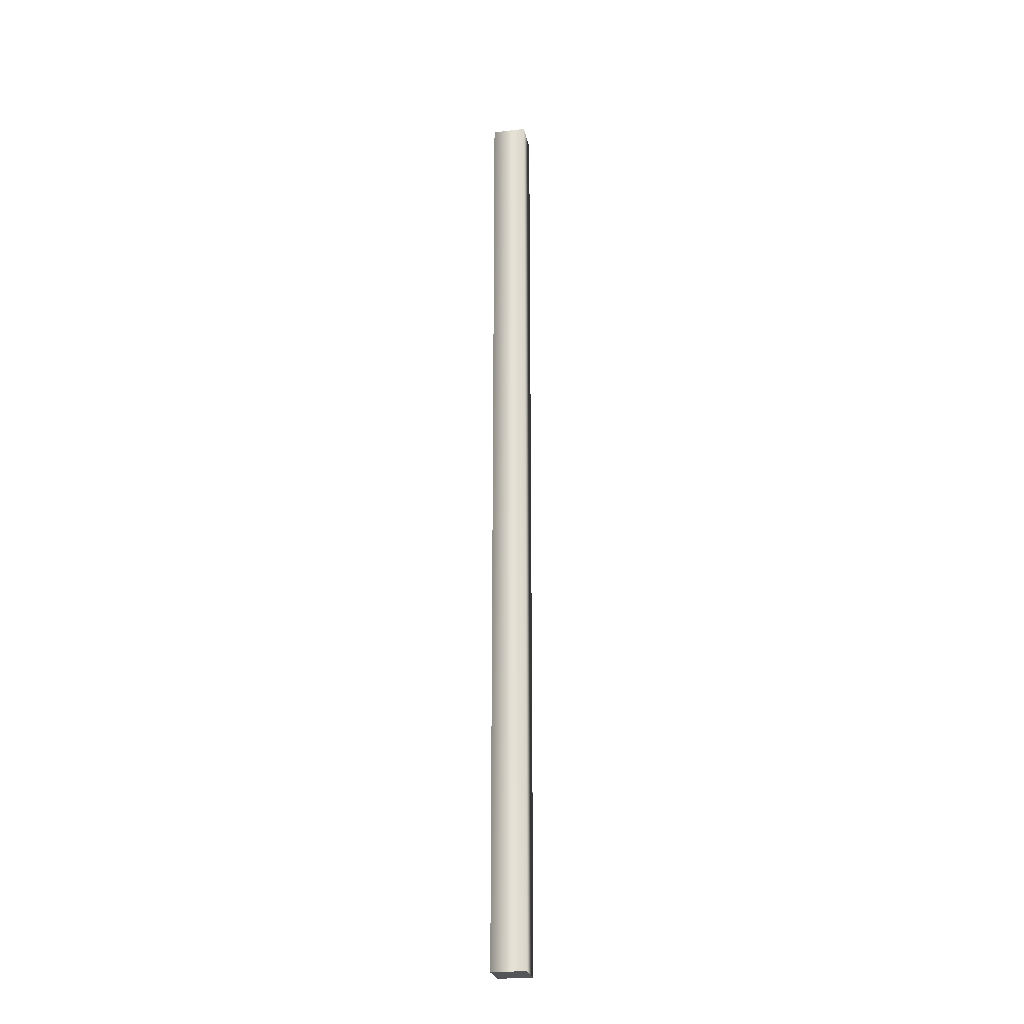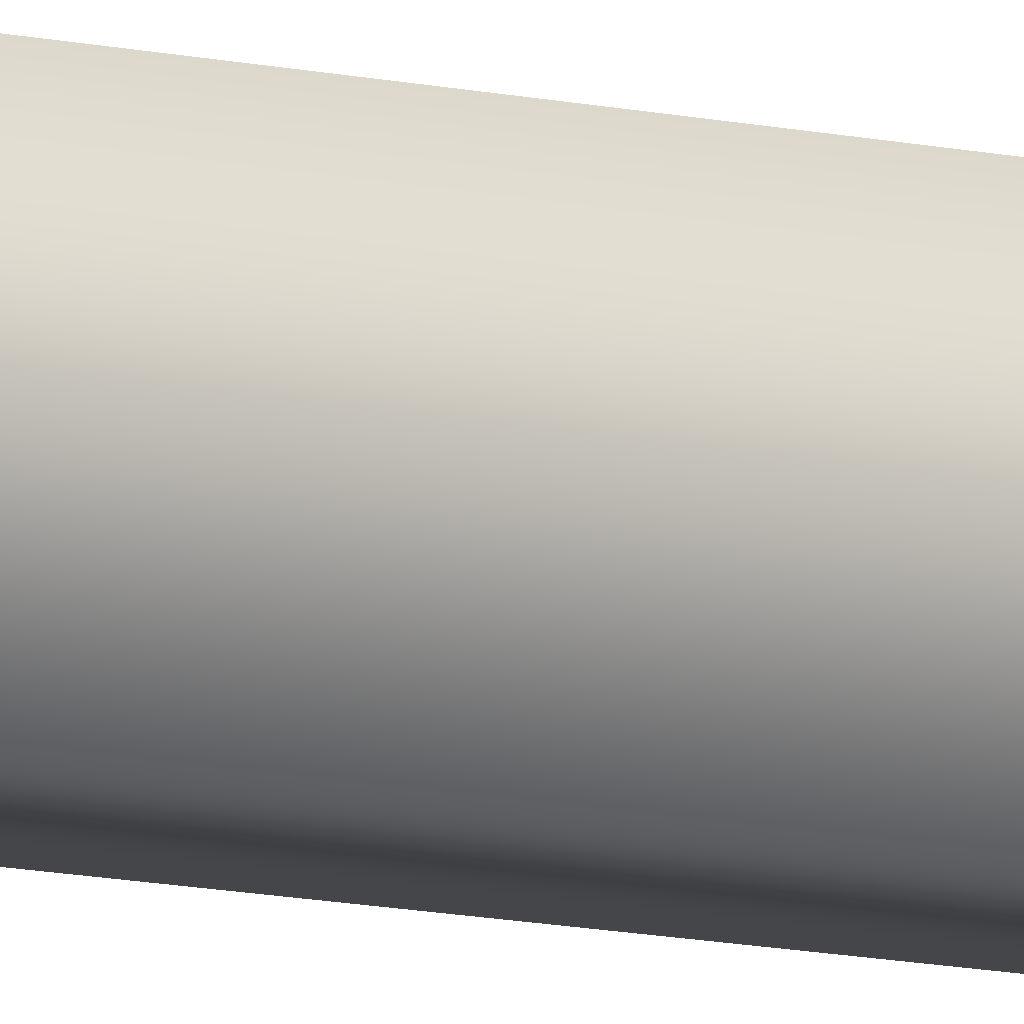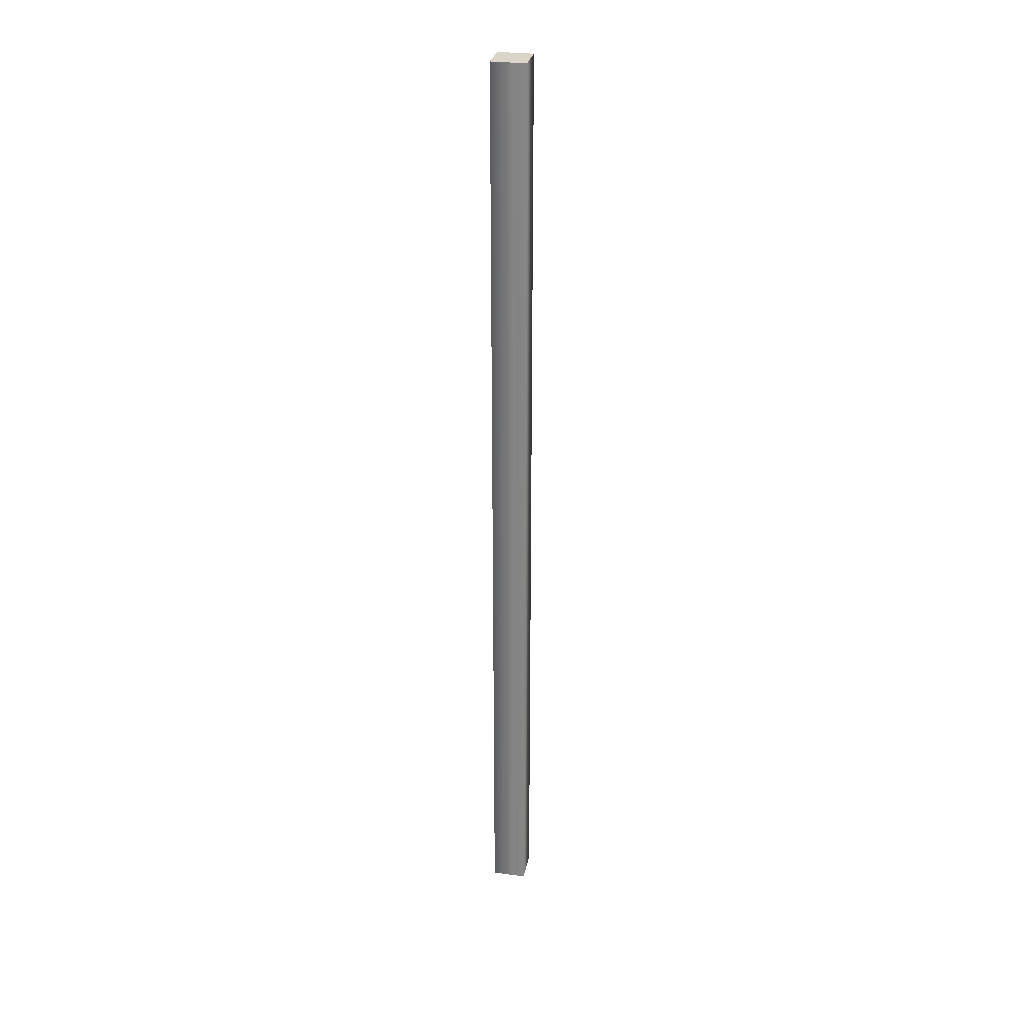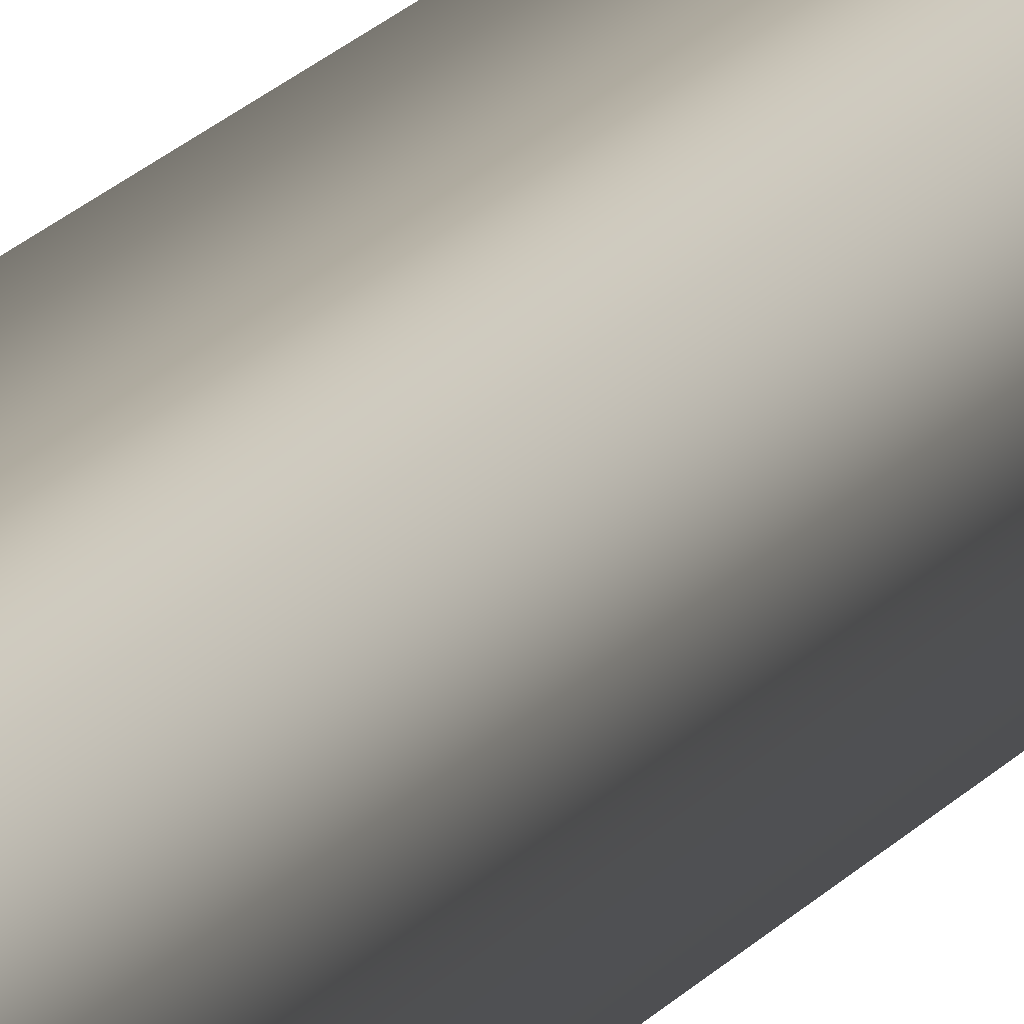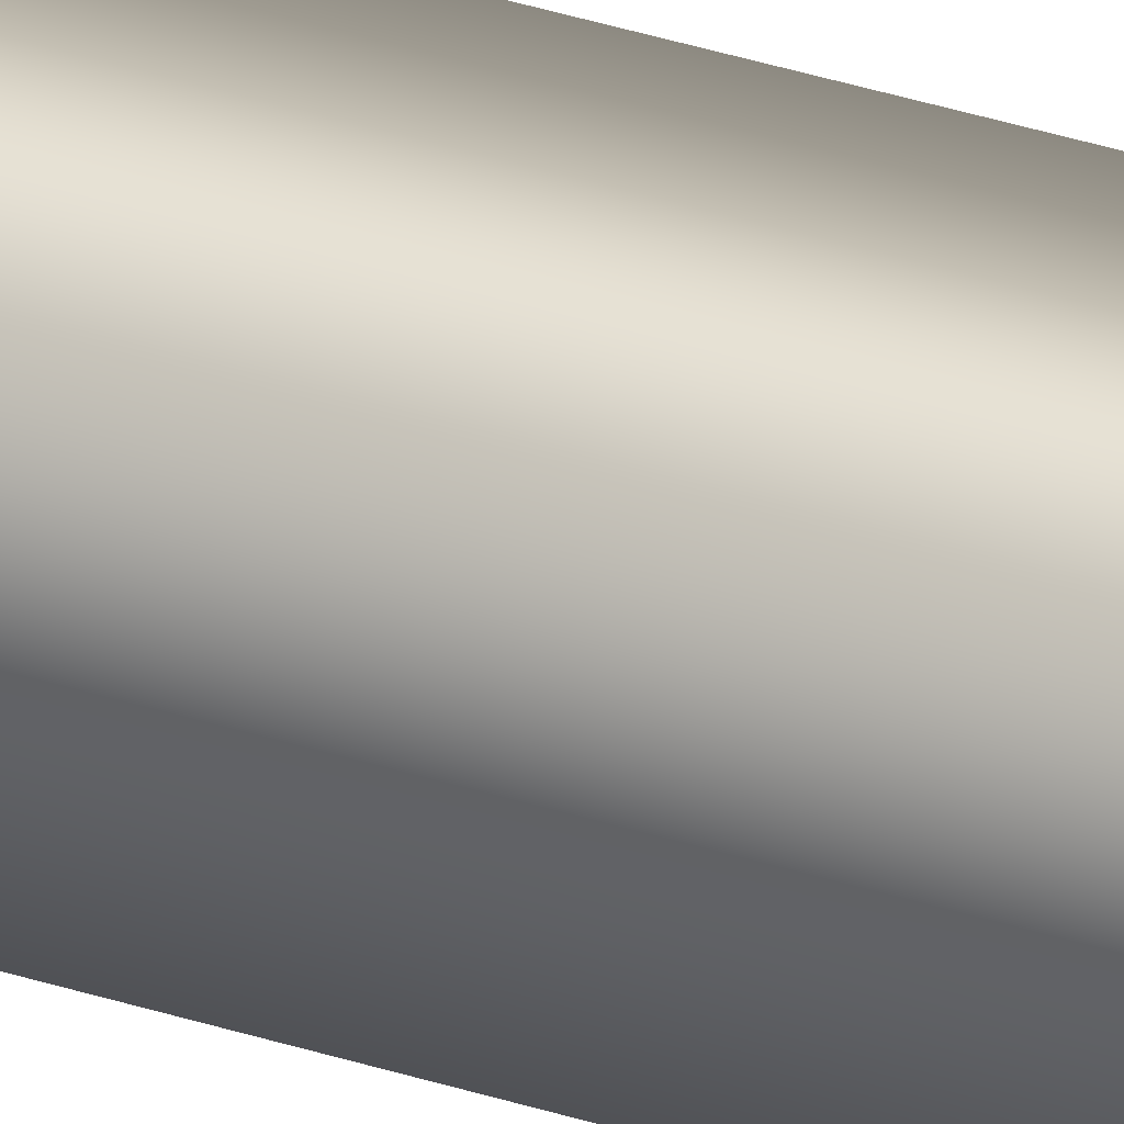
<metadata>
{"format":"obj","ext":"obj","renderer":"f3d","projection":"perspective","resolution":1024,"background":"white","views":[{"elev":-24.8,"azim":10.9,"up":"+Y"},{"elev":-8.6,"azim":-127.0,"up":"+Z"},{"elev":29.1,"azim":-168.8,"up":"+Y"},{"elev":11.5,"azim":-163.2,"up":"+Z"},{"elev":31.0,"azim":115.9,"up":"+Z"}]}
</metadata>
<code>
o something
v -0.08169 -2.26 -0.08169
v 0.08169 -2.26 0.08169
v -0.08169 -2.26 0.08169
v -0.08169 -2.26 -0.08169
v -0.08169 2.26 0.08169
v -0.08169 2.26 -0.08169
v -0.08169 -2.26 -0.08169
v 0.08169 2.26 -0.08169
v 0.08169 -2.26 -0.08169
v -0.08169 -2.26 0.08169
v -0.08169 2.26 0.08169
v -0.08169 -2.26 -0.08169
v 0.08169 -2.26 0.08169
v -0.08169 2.26 0.08169
v -0.08169 -2.26 0.08169
v 0.08169 -2.26 0.08169
v 0.08169 2.26 -0.08169
v 0.08169 2.26 0.08169
v 0.08169 -2.26 -0.08169
v 0.08169 -2.26 0.08169
v -0.08169 -2.26 -0.08169
v 0.08169 -2.26 -0.08169
v 0.08169 2.26 -0.08169
v 0.08169 -2.26 0.08169
v -0.08169 2.26 -0.08169
v 0.08169 2.26 -0.08169
v -0.08169 -2.26 -0.08169
v -0.08169 2.26 0.08169
v 0.08169 2.26 -0.08169
v -0.08169 2.26 -0.08169
v 0.08169 2.26 0.08169
v -0.08169 2.26 0.08169
v 0.08169 -2.26 0.08169
v 0.08169 2.26 0.08169
v 0.08169 2.26 -0.08169
v -0.08169 2.26 0.08169
g something0
f 1 2 3
f 4 5 6
f 7 8 9
f 10 11 12
f 13 14 15
f 16 17 18
f 19 20 21
f 22 23 24
f 25 26 27
f 28 29 30
f 31 32 33
f 34 35 36

</code>
